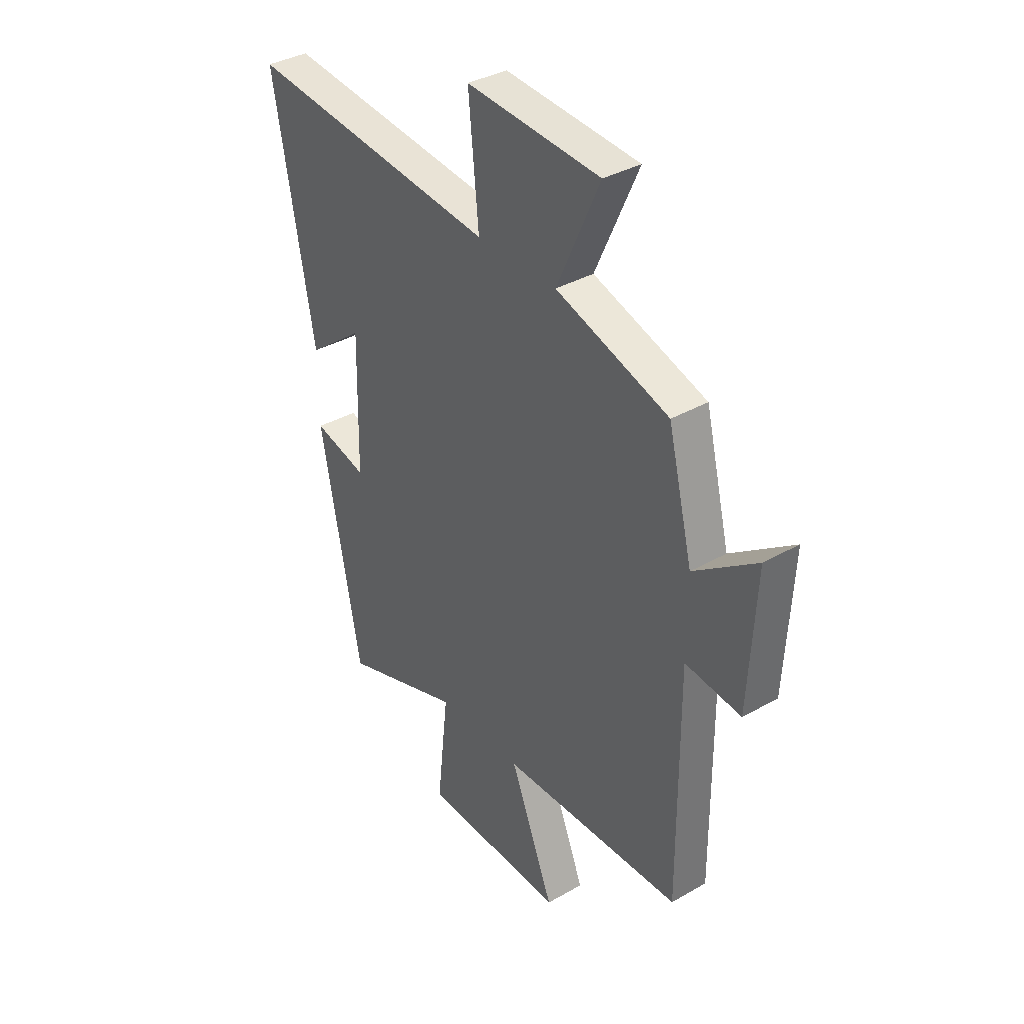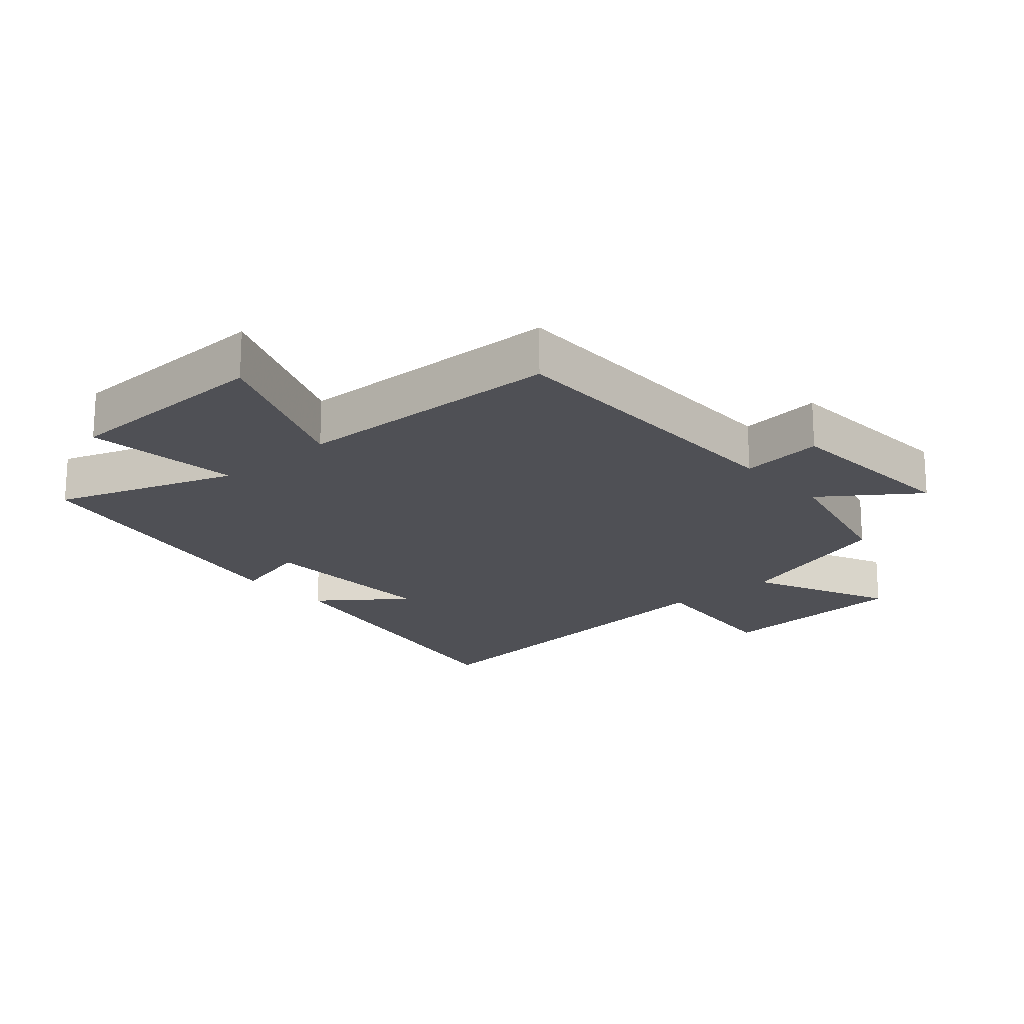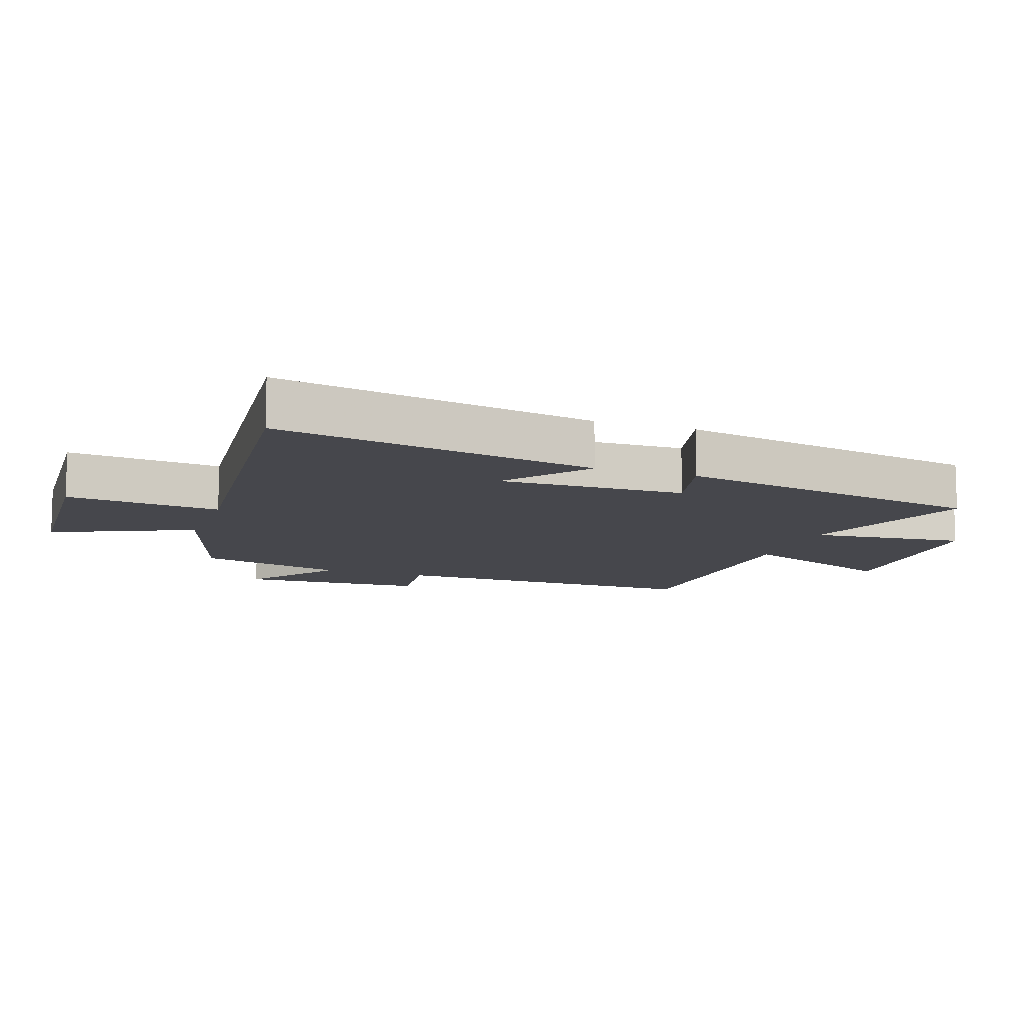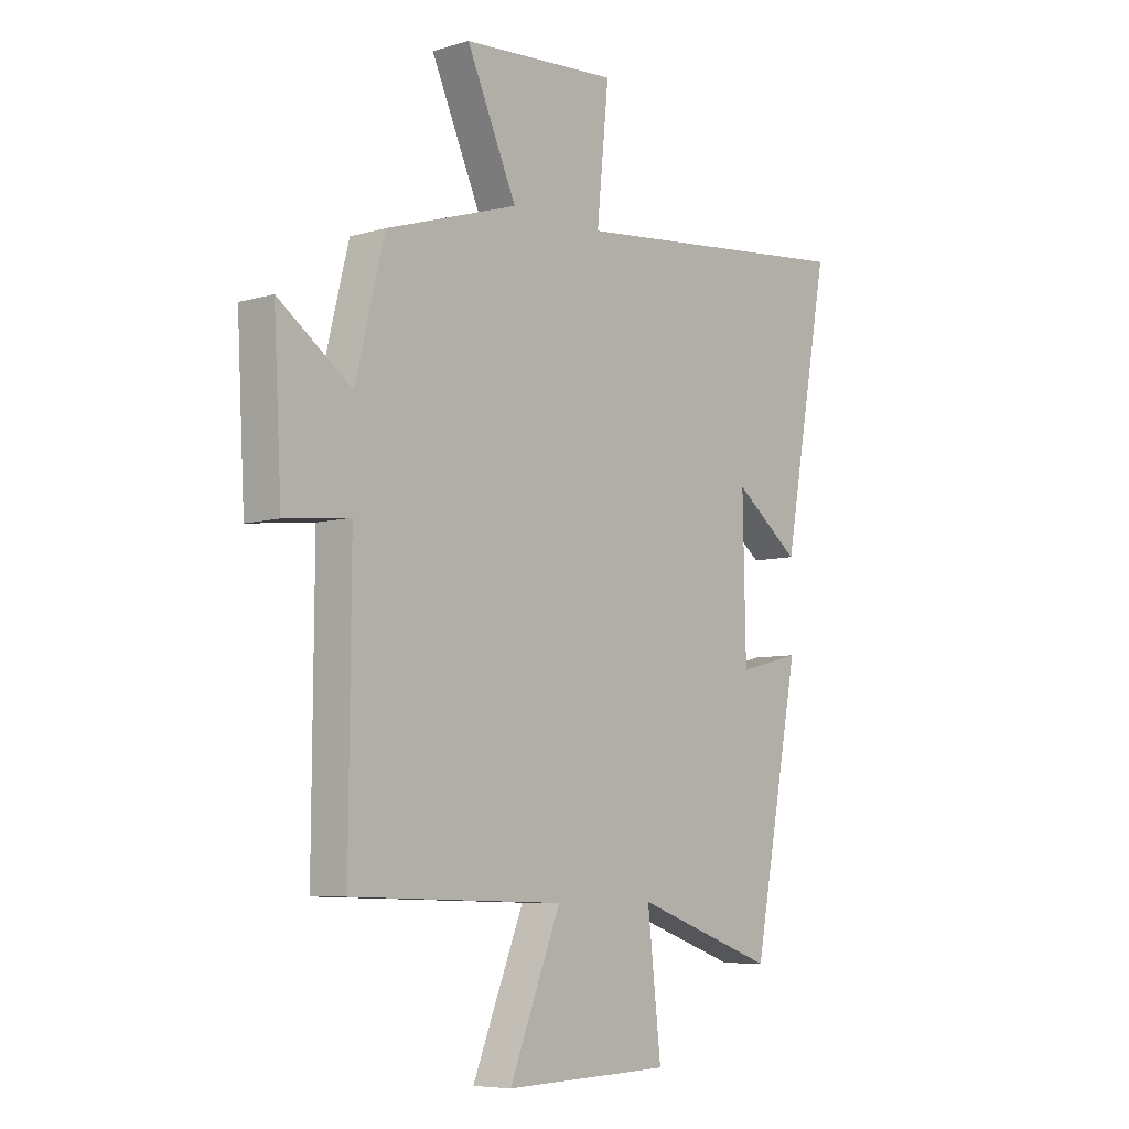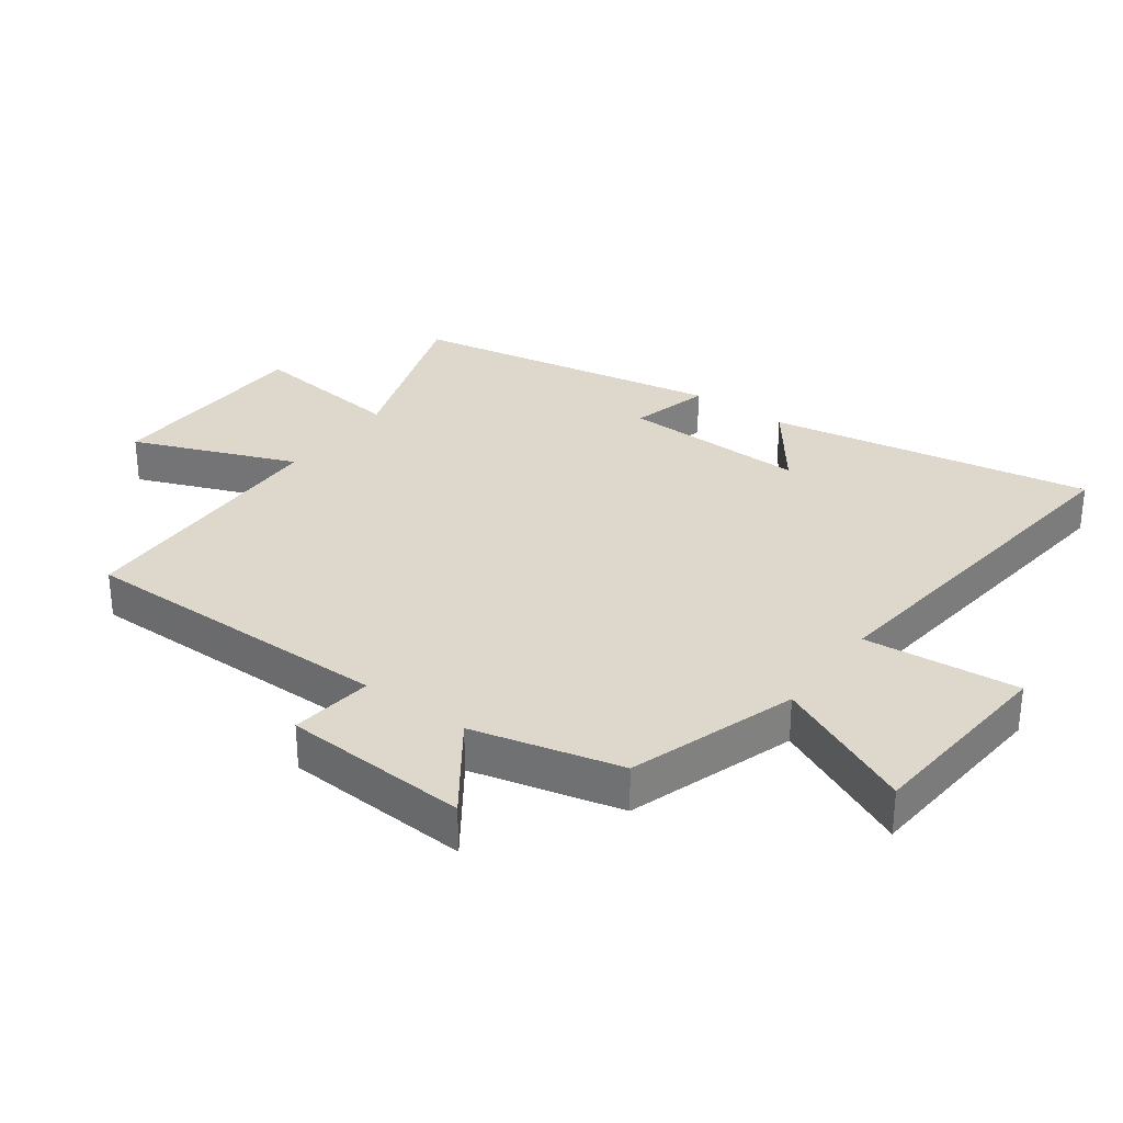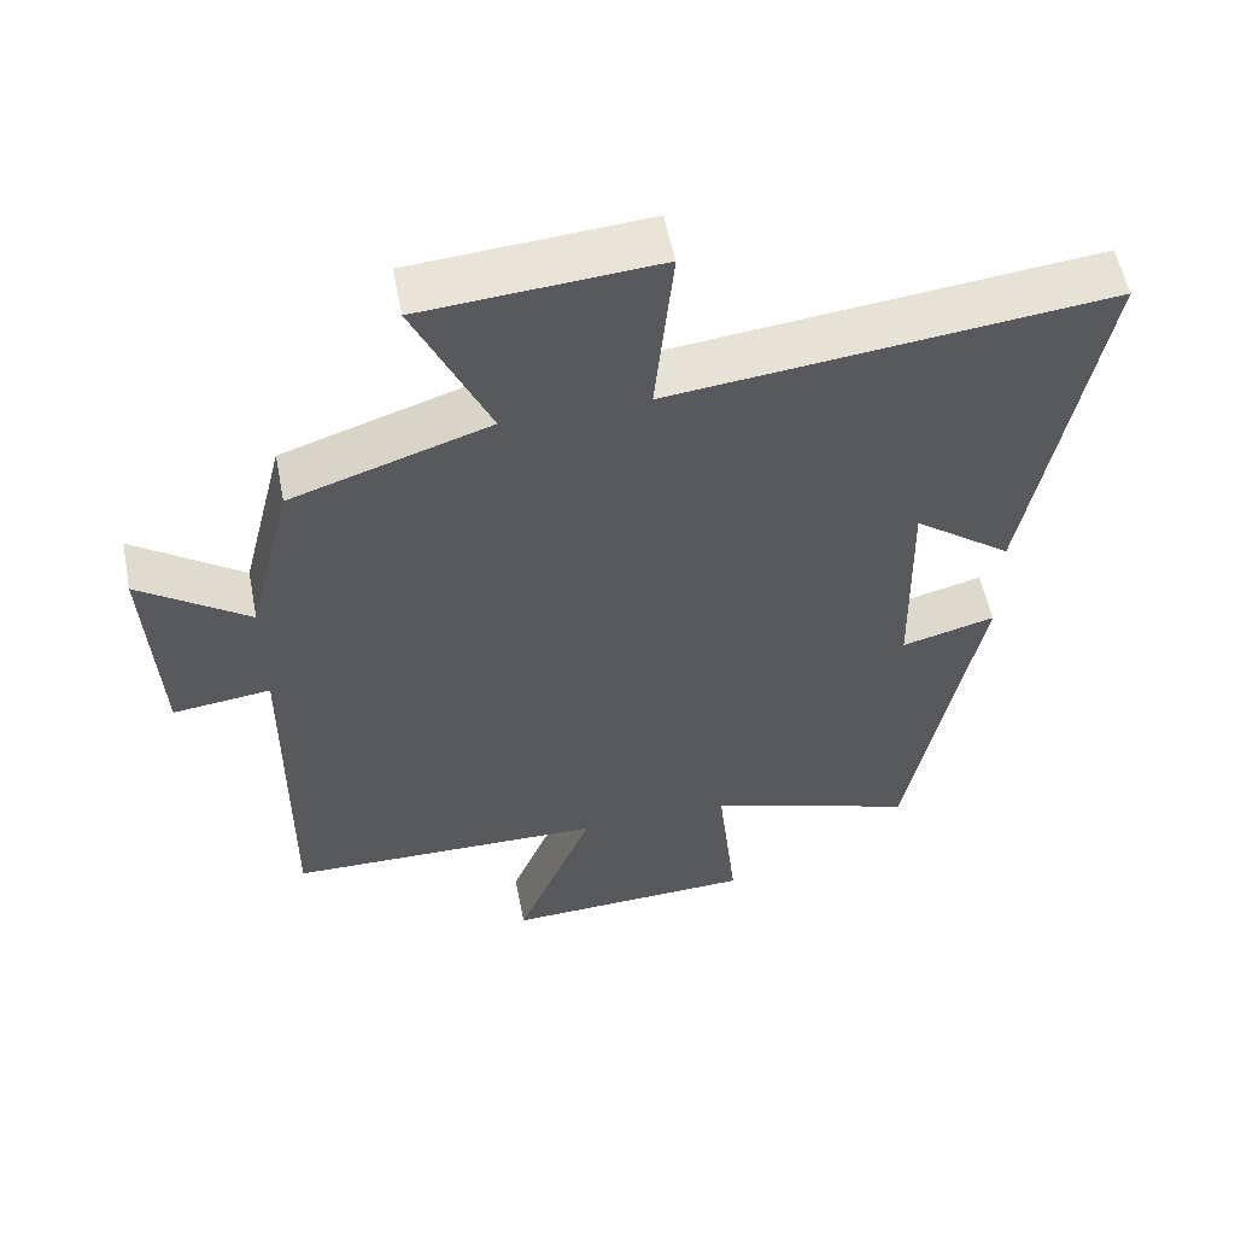
<metadata>
{"format":"obj","ext":"obj","renderer":"f3d","projection":"perspective","resolution":1024,"background":"white","views":[{"elev":36.2,"azim":-126.8,"up":"+Z"},{"elev":-19.3,"azim":-138.6,"up":"+Y"},{"elev":-10.9,"azim":70.6,"up":"+Y"},{"elev":-7.0,"azim":-49.5,"up":"+Z"},{"elev":31.1,"azim":-53.5,"up":"+Y"},{"elev":56.0,"azim":-11.2,"up":"+Z"}]}
</metadata>
<code>
v 0.594 0.07 0.561
v 0.5 0.07 0.053
v 0.369 0.07 0.153
v 0.375 0.07 -0.139
v 0.5 0.07 -0.107
v 0.406 0.07 -0.598
v 0.125 0.07 -0.5
v 0.152 0.07 -0.744
v -0.182 0.07 -0.754
v -0.079 0.07 -0.5
v -0.503 0.07 -0.489
v -0.5 0.07 0.01
v -0.63 0.07 -0.005
v -0.646 0.07 0.287
v -0.5 0.07 0.182
v -0.442 0.07 0.415
v -0.178 0.07 0.5
v -0.278 0.07 0.721
v 0.034 0.07 0.743
v 0.01 0.07 0.5
v 0.594 0 0.561
v 0.5 0 0.053
v 0.369 0 0.153
v 0.375 0 -0.139
v 0.5 0 -0.107
v 0.406 0 -0.598
v 0.125 0 -0.5
v 0.152 0 -0.744
v -0.182 0 -0.754
v -0.079 0 -0.5
v -0.503 0 -0.489
v -0.5 0 0.01
v -0.63 0 -0.005
v -0.646 0 0.287
v -0.5 0 0.182
v -0.442 0 0.415
v -0.178 0 0.5
v -0.278 0 0.721
v 0.034 0 0.743
v 0.01 0 0.5
f 17 18 19 20
f 15 16 17 20
f 15 20 1
f 12 13 14 15
f 12 15 1
f 10 11 12 1
f 7 8 9 10
f 4 5 6 7
f 3 4 7 10
f 1 2 3
f 1 3 10
f 40 39 38 37
f 40 37 36 35
f 21 40 35
f 35 34 33 32
f 21 35 32
f 21 32 31 30
f 30 29 28 27
f 27 26 25 24
f 30 27 24 23
f 23 22 21
f 30 23 21
f 1 21 22 2
f 2 22 23 3
f 3 23 24 4
f 4 24 25 5
f 5 25 26 6
f 6 26 27 7
f 7 27 28 8
f 8 28 29 9
f 9 29 30 10
f 10 30 31 11
f 11 31 32 12
f 12 32 33 13
f 13 33 34 14
f 14 34 35 15
f 15 35 36 16
f 16 36 37 17
f 17 37 38 18
f 18 38 39 19
f 19 39 40 20
f 20 40 21 1

</code>
